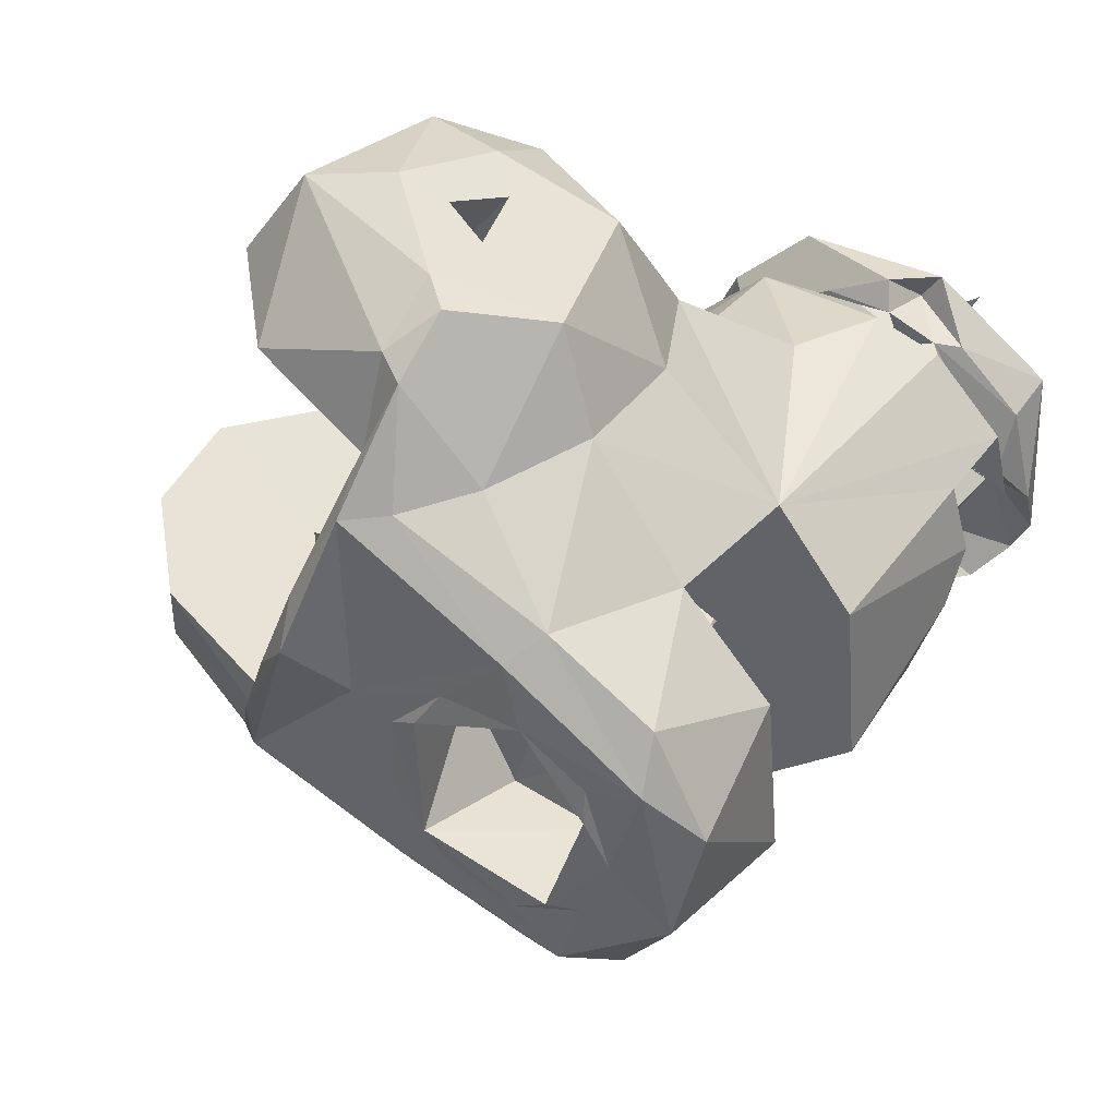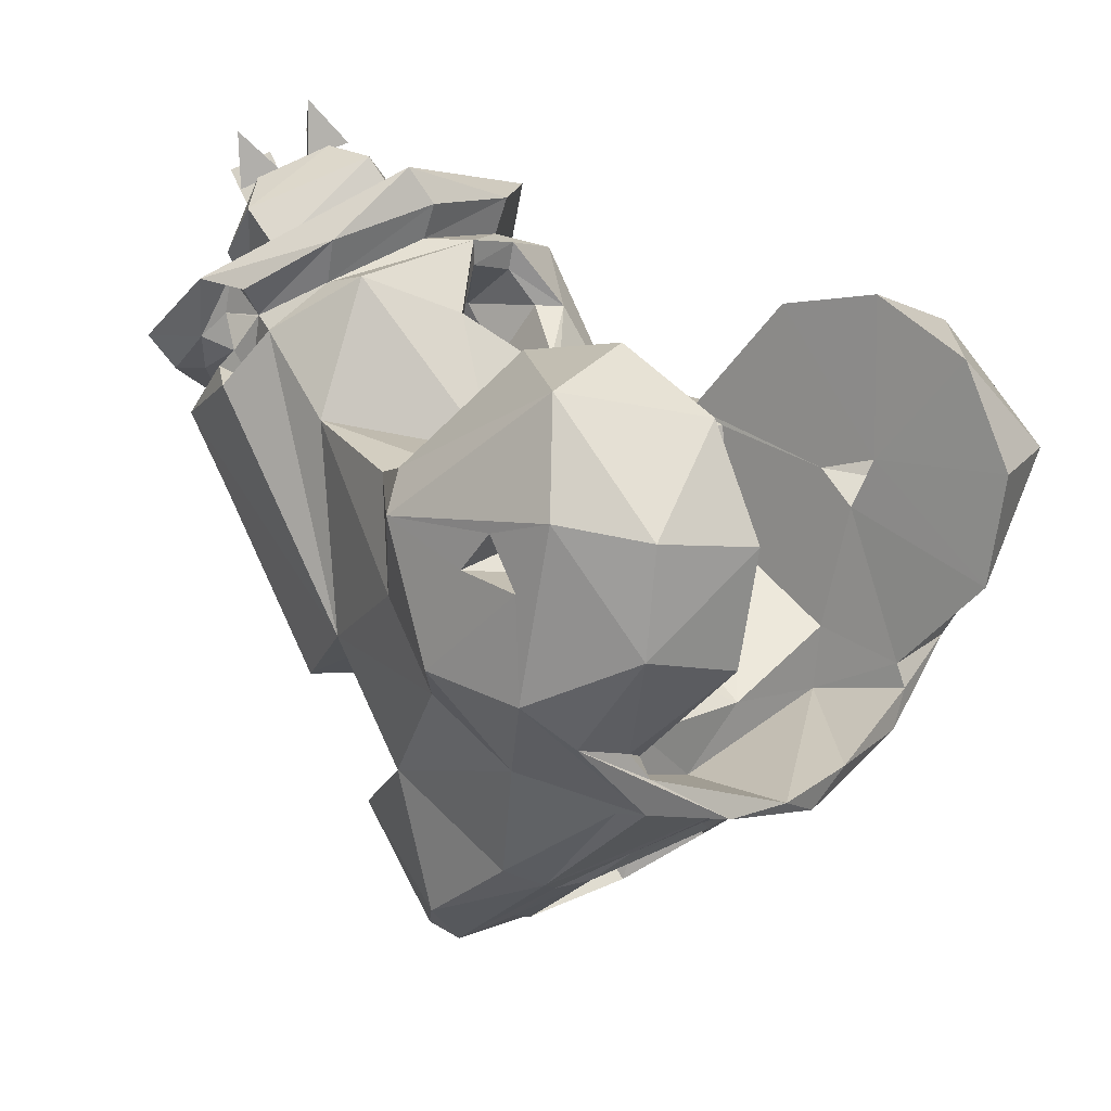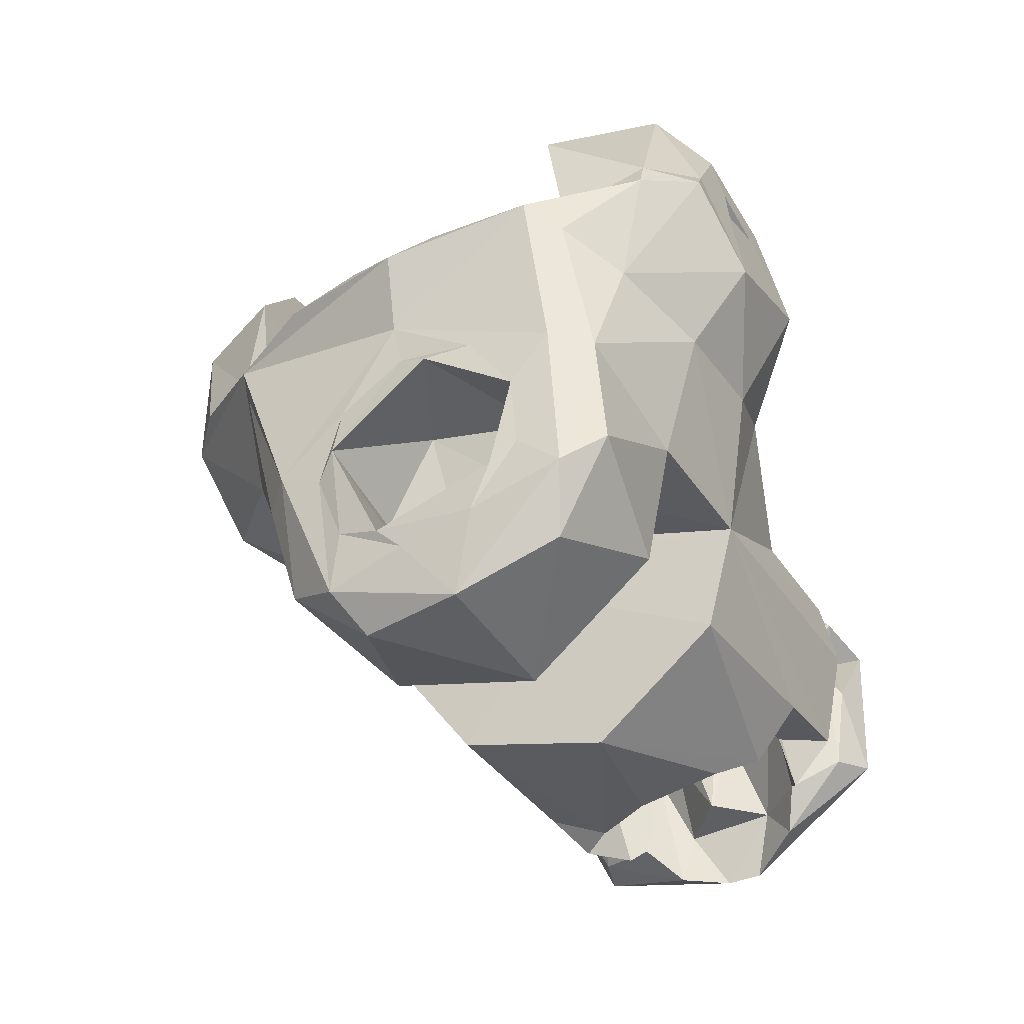
<metadata>
{"format":"obj","ext":"obj","renderer":"f3d","projection":"perspective","resolution":1024,"background":"white","views":[{"elev":-37.8,"azim":45.8,"up":"+Y"},{"elev":15.3,"azim":-75.2,"up":"+Y"},{"elev":0.3,"azim":16.2,"up":"+Z"}]}
</metadata>
<code>
o obj1
v -0.03293 0.5204 0.4409
v -0.03208 0.5184 0.4381
v -0.03403 0.5206 0.4406
v -0.03535 0.5193 0.4379
v -0.0371 0.5207 0.4391
v -0.03424 0.5213 0.4415
v -0.03402 0.5217 0.4424
v -0.02988 0.5192 0.4406
v -0.02981 0.5206 0.4429
v -0.03311 0.5211 0.4419
v -0.03366 0.5203 0.4425
v -0.03516 0.5211 0.4431
v -0.03459 0.5203 0.442
v -0.03585 0.5201 0.4412
v -0.03443 0.5197 0.4412
v -0.03471 0.519 0.4401
v -0.03362 0.5193 0.4412
v -0.03219 0.5188 0.4412
v -0.03307 0.5197 0.4419
v -0.03252 0.5203 0.4434
v -0.03968 0.5212 0.4446
v -0.03952 0.5212 0.444
v -0.03786 0.5189 0.4423
v -0.03823 0.5193 0.4415
v -0.03714 0.5179 0.4397
v -0.03598 0.5168 0.44
v -0.03515 0.5168 0.4391
v -0.03308 0.5161 0.44
v -0.03109 0.5166 0.4411
v -0.03116 0.5169 0.4426
v -0.03038 0.5177 0.4431
v -0.03101 0.5191 0.4451
v -0.03194 0.5188 0.4453
v -0.0322 0.5209 0.4476
v -0.03309 0.521 0.4482
v -0.03571 0.5201 0.4455
v -0.03659 0.5192 0.4436
v -0.03682 0.5184 0.4422
v -0.03599 0.5174 0.4411
v -0.03446 0.5168 0.4409
v -0.03296 0.5167 0.4416
v -0.03218 0.5173 0.443
v -0.03256 0.5182 0.4442
v -0.03376 0.5192 0.4451
v -0.03537 0.5195 0.4448
v -0.03591 0.5202 0.4471
v -0.03082 0.5224 0.4488
v -0.03094 0.5213 0.4467
v -0.02972 0.5234 0.4488
v -0.02874 0.5237 0.4469
v -0.02964 0.5225 0.4453
v -0.02895 0.5245 0.4441
v -0.02821 0.5264 0.446
v -0.02877 0.5267 0.4447
v -0.02907 0.5266 0.4435
v -0.03944 0.5218 0.442
v -0.04182 0.5238 0.4429
v -0.04085 0.524 0.4408
v -0.03902 0.523 0.4404
v -0.04036 0.5267 0.44
v -0.03843 0.5246 0.4394
v -0.03781 0.5269 0.4391
v -0.03474 0.5192 0.4448
v -0.03659 0.5186 0.4429
v -0.03506 0.517 0.4412
v -0.03268 0.5171 0.4426
v -0.0349 0.5249 0.4407
v -0.03768 0.5242 0.4409
v -0.03538 0.5235 0.4413
v -0.03243 0.5234 0.4428
v -0.03384 0.5216 0.4452
v -0.03069 0.524 0.4444
v -0.03176 0.5227 0.4465
v -0.03874 0.5229 0.443
v -0.03656 0.5217 0.4438
v -0.03534 0.5268 0.4405
v -0.03712 0.5269 0.44
v -0.03474 0.526 0.4406
v -0.03207 0.5259 0.4419
v -0.03164 0.5267 0.4424
v -0.03047 0.5264 0.4441
v -0.03239 0.5249 0.4417
v -0.03215 0.5262 0.4369
v -0.03379 0.5258 0.4401
v -0.0323 0.5253 0.4372
v -0.03312 0.5251 0.4394
v -0.03214 0.526 0.4368
v -0.03079 0.5253 0.4379
v -0.0323 0.5258 0.4408
v -0.0307 0.5261 0.4376
v -0.03067 0.5259 0.4375
v -0.03209 0.526 0.4368
v -0.03209 0.526 0.4368
v -0.03072 0.526 0.4375
v -0.03072 0.526 0.4375
v -0.03275 0.5251 0.4394
v -0.03167 0.5251 0.4394
v -0.03282 0.5247 0.4381
v -0.03167 0.5244 0.4382
v -0.03165 0.5278 0.4396
v -0.03094 0.528 0.4394
v -0.0297 0.5268 0.4373
v -0.03076 0.5297 0.4381
v -0.02995 0.5281 0.4374
v -0.03069 0.5289 0.437
v -0.03276 0.5276 0.4393
v -0.03332 0.5282 0.438
v -0.0325 0.5269 0.4359
v -0.03314 0.5289 0.4376
v -0.03128 0.5283 0.4354
v -0.03226 0.5281 0.4361
v -0.0311 0.5282 0.4361
v -0.03223 0.5298 0.4374
v -0.03158 0.5289 0.4367
v -0.02997 0.5283 0.436
v -0.03034 0.5284 0.4363
v -0.03312 0.5265 0.4359
v -0.03177 0.5285 0.4349
v -0.02888 0.5274 0.4372
v -0.0277 0.5296 0.4378
v -0.02806 0.5289 0.4384
v -0.02765 0.5283 0.4376
v -0.02726 0.5282 0.4372
v -0.02799 0.528 0.4383
v -0.0276 0.5277 0.4375
v -0.02814 0.5276 0.4386
v -0.02829 0.5289 0.439
v -0.02725 0.5275 0.4381
v -0.02779 0.5281 0.4392
v -0.02703 0.5295 0.4379
v -0.02775 0.5294 0.4388
v -0.02891 0.5229 0.4412
v -0.02733 0.5265 0.4362
v -0.02788 0.525 0.4371
v -0.03631 0.5231 0.4376
v -0.03474 0.5277 0.4348
v -0.03308 0.5267 0.4334
v -0.03571 0.5273 0.4372
v -0.03483 0.5288 0.4358
v -0.03467 0.53 0.4377
v -0.0341 0.5292 0.4396
v -0.03343 0.5279 0.4414
v -0.03298 0.5305 0.4395
v -0.03352 0.5252 0.4343
v -0.03456 0.5217 0.4364
v -0.03218 0.5247 0.4342
v -0.03129 0.5207 0.4366
v -0.03102 0.5234 0.435
v -0.02941 0.5238 0.4357
v -0.0286 0.5246 0.4359
v -0.02908 0.5215 0.4391
v -0.02874 0.5271 0.4406
v -0.02976 0.5299 0.4402
v -0.03154 0.529 0.441
v -0.03202 0.5303 0.44
v -0.03104 0.5303 0.4394
v -0.02899 0.5297 0.4391
v -0.031 0.5311 0.4396
v -0.0344 0.5306 0.437
v -0.03469 0.5296 0.4352
v -0.0343 0.529 0.4354
v -0.03417 0.5297 0.4368
v -0.03297 0.5305 0.4385
v -0.03305 0.5312 0.4387
v -0.02822 0.5268 0.4351
v -0.02801 0.526 0.4352
v -0.02826 0.5267 0.4341
v -0.02721 0.5273 0.4357
v -0.02914 0.5311 0.4394
v -0.0339 0.529 0.4345
v -0.034 0.5282 0.4347
v -0.03289 0.5276 0.4336
v -0.03167 0.5267 0.4335
v -0.03379 0.5284 0.4339
v -0.03281 0.5275 0.433
v -0.03079 0.5268 0.4328
v -0.03389 0.5279 0.4344
v -0.03394 0.5297 0.4347
v -0.03426 0.5276 0.4352
v -0.03178 0.5292 0.4381
v -0.03012 0.5268 0.4346
v -0.02894 0.5276 0.4343
v -0.03072 0.5276 0.4337
v -0.03447 0.5297 0.4342
v -0.02661 0.528 0.4355
v -0.02903 0.527 0.433
v -0.02974 0.527 0.4328
v -0.03282 0.5282 0.4324
v -0.03319 0.5319 0.4382
v -0.03193 0.5261 0.4333
v -0.03265 0.5256 0.4354
v -0.03241 0.5268 0.4343
v -0.02901 0.5255 0.437
v -0.02852 0.5268 0.4362
v -0.0309 0.5297 0.4334
v -0.02946 0.5305 0.4338
v -0.02887 0.5294 0.434
v -0.02855 0.5308 0.4364
v -0.02905 0.5314 0.4355
v -0.03105 0.5318 0.4367
v -0.03056 0.532 0.4356
v -0.03224 0.5308 0.4344
v -0.03122 0.5313 0.4343
v -0.03066 0.5286 0.4339
v -0.02858 0.5286 0.4352
v -0.02873 0.5298 0.4368
v -0.03117 0.5309 0.4373
v -0.03259 0.5301 0.4352
v -0.02974 0.5282 0.434
v -0.02826 0.5293 0.4365
v -0.02911 0.5303 0.4376
v -0.03064 0.5309 0.4378
v -0.03216 0.531 0.4371
v -0.03293 0.5304 0.4357
v -0.0326 0.5295 0.4344
v -0.03134 0.5286 0.4337
v -0.03946 0.5274 0.44
v -0.03009 0.5267 0.4434
v -0.03162 0.5259 0.4464
v -0.03198 0.5253 0.447
v -0.03251 0.5222 0.4481
v -0.03342 0.5242 0.4499
v -0.03101 0.5291 0.4454
v -0.03218 0.5263 0.4475
v -0.03202 0.5296 0.4474
v -0.033 0.5286 0.4493
v -0.03353 0.5265 0.4503
v -0.03174 0.5213 0.4463
v -0.03259 0.5217 0.4483
v -0.03359 0.5235 0.4398
v -0.03308 0.5228 0.4391
v -0.03205 0.5228 0.4395
v -0.03255 0.5236 0.4406
v -0.03332 0.5241 0.4409
v -0.0383 0.5208 0.4459
v -0.03687 0.5207 0.4467
v -0.03509 0.5209 0.4475
v -0.04123 0.5229 0.4437
v -0.03979 0.522 0.4447
v -0.03314 0.5285 0.4384
v -0.0311 0.5289 0.4388
v -0.0324 0.5291 0.438
v -0.03286 0.53 0.4395
v -0.03363 0.5291 0.4395
v -0.03363 0.5283 0.4405
v -0.03282 0.5282 0.4411
v -0.03174 0.529 0.4404
v -0.03196 0.5298 0.4399
v -0.02985 0.5242 0.449
v -0.02937 0.5251 0.4483
v -0.02964 0.5259 0.4488
v -0.03006 0.5264 0.4497
v -0.02922 0.5275 0.448
v -0.02913 0.5264 0.4478
v -0.03089 0.523 0.4492
v -0.03143 0.5266 0.4507
v -0.03042 0.5289 0.4486
v -0.02948 0.5287 0.4467
v -0.04019 0.5226 0.4444
v -0.03951 0.5223 0.4445
v -0.04177 0.5258 0.4428
v -0.0421 0.5272 0.4435
v -0.04146 0.5268 0.4422
v -0.04118 0.526 0.4416
v -0.03498 0.5204 0.4444
v -0.03871 0.5215 0.4429
v -0.03805 0.5294 0.4419
v -0.0386 0.5264 0.4429
v -0.03907 0.5298 0.444
v -0.03911 0.5265 0.4439
v -0.04004 0.5288 0.4459
v -0.04056 0.5267 0.4468
v -0.03907 0.5255 0.4438
v -0.04044 0.5244 0.4464
v -0.041 0.5293 0.4432
v -0.04201 0.527 0.4453
v -0.04198 0.5249 0.4451
v -0.03032 0.5319 0.4337
v -0.0312 0.5311 0.4339
v -0.03115 0.5323 0.4338
v -0.03082 0.5314 0.4347
v -0.02922 0.5316 0.4338
v -0.02941 0.5307 0.4343
v -0.02955 0.5312 0.433
v -0.02993 0.5304 0.4336
v -0.02925 0.5321 0.4347
v -0.0294 0.5311 0.4349
v -0.02875 0.5313 0.4356
v -0.02835 0.5319 0.4348
v -0.02976 0.5325 0.4349
v -0.03068 0.5317 0.4352
v -0.03053 0.5329 0.4352
v -0.03016 0.532 0.4359
f 1 2 3
f 3 2 4
f 3 4 5
f 3 5 6
f 6 5 7
f 2 1 8
f 8 1 9
f 9 1 10
f 9 10 7
f 10 6 7
f 11 12 13
f 13 12 14
f 13 14 15
f 15 14 16
f 15 16 17
f 17 16 18
f 17 18 19
f 19 18 20
f 12 11 20
f 20 11 19
f 21 22 23
f 23 22 24
f 24 25 23
f 23 25 26
f 26 25 27
f 26 27 28
f 28 29 30
f 30 29 31
f 30 31 32
f 30 32 33
f 33 32 34
f 35 33 34
f 36 21 23
f 36 23 37
f 37 23 38
f 38 23 26
f 38 26 39
f 39 26 40
f 40 26 28
f 40 28 41
f 41 28 30
f 41 30 42
f 42 30 43
f 43 30 33
f 43 33 44
f 44 33 36
f 33 35 36
f 44 36 45
f 45 36 37
f 36 46 21
f 36 35 46
f 35 34 47
f 47 34 48
f 47 48 49
f 49 48 50
f 50 51 52
f 50 52 53
f 54 53 55
f 48 51 50
f 52 55 53
f 22 21 56
f 56 21 57
f 56 57 58
f 58 59 56
f 60 61 58
f 58 61 59
f 60 62 61
f 20 63 12
f 12 63 64
f 12 64 14
f 14 64 16
f 16 64 65
f 16 65 18
f 18 65 66
f 18 66 20
f 20 66 43
f 20 43 63
f 64 63 45
f 45 63 44
f 44 63 43
f 42 43 66
f 42 66 41
f 41 66 65
f 41 65 40
f 40 65 39
f 39 65 64
f 39 64 38
f 38 64 37
f 37 64 45
f 67 68 69
f 67 69 70
f 70 69 71
f 70 71 72
f 72 71 73
f 74 75 68
f 68 75 69
f 68 67 76
f 68 76 77
f 67 78 76
f 76 78 79
f 80 79 72
f 80 72 81
f 72 79 82
f 72 82 70
f 70 82 67
f 75 71 69
f 83 84 85
f 84 86 85
f 83 85 87
f 88 82 89
f 88 89 90
f 88 90 91
f 67 86 84
f 67 84 78
f 79 89 82
f 78 84 79
f 79 84 89
f 89 84 83
f 89 83 90
f 87 92 93
f 87 93 83
f 90 94 91
f 91 94 95
f 67 82 86
f 86 82 96
f 96 82 97
f 97 82 88
f 97 88 85
f 97 85 86
f 86 98 97
f 97 98 99
f 90 100 101
f 90 101 102
f 102 101 103
f 102 103 104
f 104 103 105
f 100 90 106
f 106 90 83
f 106 83 107
f 107 83 108
f 107 108 109
f 109 108 110
f 109 110 111
f 111 110 112
f 109 111 113
f 111 114 113
f 102 104 115
f 116 115 104
f 85 117 108
f 108 117 118
f 108 118 110
f 88 102 119
f 119 102 115
f 108 83 93
f 108 93 87
f 108 87 85
f 102 88 91
f 102 91 94
f 102 94 90
f 120 121 122
f 120 122 123
f 122 124 125
f 125 124 126
f 126 124 121
f 126 121 127
f 128 125 126
f 127 129 126
f 129 128 126
f 123 130 120
f 120 130 131
f 131 121 120
f 32 31 9
f 128 132 133
f 133 132 134
f 9 31 8
f 8 31 29
f 8 29 2
f 2 29 28
f 2 28 27
f 2 27 4
f 4 27 25
f 4 25 5
f 25 24 5
f 135 136 137
f 138 139 135
f 135 139 136
f 139 138 140
f 140 138 76
f 140 76 141
f 141 76 142
f 141 143 140
f 137 144 135
f 135 144 145
f 144 146 145
f 145 146 147
f 147 146 148
f 147 148 149
f 147 149 150
f 147 150 151
f 151 150 134
f 151 134 132
f 132 128 129
f 132 129 152
f 152 129 153
f 152 153 80
f 80 153 154
f 153 155 154
f 80 154 142
f 129 127 153
f 153 143 155
f 127 121 156
f 156 121 157
f 156 157 131
f 156 131 158
f 157 121 131
f 159 160 161
f 161 139 162
f 162 139 140
f 162 140 143
f 159 161 162
f 163 156 158
f 162 163 164
f 164 163 158
f 159 162 164
f 156 163 143
f 143 163 162
f 127 156 153
f 153 156 143
f 125 128 133
f 125 133 165
f 165 133 166
f 167 168 165
f 165 168 122
f 165 122 125
f 168 123 122
f 131 169 158
f 122 116 104
f 122 104 124
f 116 122 170
f 116 170 112
f 112 170 171
f 170 122 121
f 170 121 161
f 161 121 105
f 161 105 114
f 105 121 104
f 104 121 124
f 161 114 111
f 161 111 171
f 171 111 112
f 171 172 173
f 171 173 137
f 171 174 172
f 173 172 175
f 173 175 176
f 172 174 175
f 177 171 137
f 171 170 174
f 174 170 178
f 178 170 161
f 139 161 179
f 179 161 171
f 179 171 177
f 114 105 180
f 180 105 103
f 115 116 181
f 115 181 182
f 116 112 181
f 113 114 180
f 181 112 110
f 181 110 183
f 183 110 118
f 179 177 136
f 179 136 139
f 184 174 178
f 184 178 160
f 178 161 160
f 169 131 130
f 185 130 123
f 123 168 185
f 185 168 167
f 167 186 185
f 186 187 188
f 188 187 176
f 188 176 175
f 188 175 174
f 188 174 184
f 160 159 184
f 184 159 189
f 189 159 164
f 189 164 158
f 189 158 169
f 136 177 137
f 137 173 190
f 88 149 148
f 88 148 85
f 85 148 117
f 117 148 191
f 117 191 192
f 149 88 150
f 150 88 193
f 193 88 119
f 193 119 194
f 194 119 166
f 166 119 165
f 165 119 182
f 165 182 167
f 167 182 186
f 119 115 182
f 186 182 187
f 187 182 183
f 187 183 176
f 176 183 118
f 176 118 173
f 173 118 192
f 173 192 190
f 118 117 192
f 148 146 191
f 191 146 144
f 134 150 193
f 194 166 133
f 190 192 137
f 133 134 193
f 193 194 133
f 137 192 144
f 192 191 144
f 195 196 197
f 197 196 198
f 198 196 199
f 198 199 200
f 200 199 201
f 200 201 202
f 202 201 203
f 202 203 195
f 195 203 196
f 204 195 197
f 204 197 205
f 205 197 206
f 206 197 198
f 206 198 207
f 207 198 200
f 207 200 208
f 208 200 202
f 208 202 204
f 204 202 195
f 199 196 203
f 199 203 201
f 205 185 209
f 209 185 186
f 209 186 188
f 185 205 210
f 185 210 130
f 130 210 211
f 130 211 169
f 169 211 212
f 169 212 189
f 189 212 213
f 189 213 214
f 189 214 184
f 184 214 215
f 184 215 188
f 188 215 216
f 188 216 209
f 205 209 204
f 204 209 216
f 204 216 215
f 204 215 208
f 208 215 214
f 208 214 207
f 207 214 213
f 207 213 212
f 207 212 211
f 207 211 206
f 206 211 210
f 206 210 205
f 80 142 79
f 79 142 76
f 60 217 62
f 217 77 62
f 138 62 77
f 138 77 76
f 55 218 54
f 219 72 220
f 220 72 73
f 220 73 221
f 220 221 222
f 72 219 81
f 81 219 218
f 218 219 223
f 223 219 224
f 223 224 225
f 225 224 226
f 226 224 227
f 227 224 222
f 222 224 220
f 73 228 221
f 221 228 229
f 96 230 86
f 86 230 98
f 98 230 231
f 98 231 99
f 99 231 232
f 99 232 97
f 97 232 233
f 97 233 96
f 96 233 230
f 15 3 6
f 6 13 15
f 13 6 11
f 11 6 10
f 19 11 10
f 19 10 1
f 17 19 1
f 17 1 3
f 3 15 17
f 9 7 132
f 132 7 234
f 234 233 132
f 132 233 232
f 132 232 151
f 151 232 147
f 147 232 231
f 147 231 145
f 145 231 135
f 135 231 230
f 135 230 234
f 234 230 233
f 7 5 234
f 234 5 135
f 235 46 236
f 35 229 237
f 238 235 239
f 21 46 235
f 46 35 237
f 46 237 236
f 238 21 235
f 32 51 48
f 32 48 34
f 55 52 132
f 55 132 152
f 32 9 51
f 9 132 51
f 51 132 52
f 22 56 24
f 24 56 5
f 135 59 61
f 135 61 138
f 138 61 62
f 135 5 59
f 59 5 56
f 106 107 240
f 103 241 180
f 107 242 240
f 241 101 100
f 103 101 241
f 113 180 242
f 113 242 109
f 109 242 107
f 155 143 243
f 244 141 245
f 141 142 245
f 245 142 246
f 244 243 143
f 244 143 141
f 142 154 246
f 246 154 247
f 247 154 248
f 154 155 248
f 248 155 243
f 183 182 181
f 243 242 180
f 243 180 241
f 242 243 240
f 240 243 244
f 240 244 245
f 240 245 106
f 106 245 246
f 247 100 246
f 100 247 241
f 241 247 248
f 241 248 243
f 100 106 246
f 57 21 238
f 47 229 35
f 249 250 251
f 249 251 252
f 252 251 253
f 253 251 254
f 253 254 53
f 250 53 254
f 250 50 53
f 50 250 249
f 49 50 249
f 221 229 47
f 221 47 255
f 49 249 255
f 49 255 47
f 221 255 222
f 222 255 256
f 222 256 227
f 227 256 226
f 226 256 257
f 226 257 225
f 225 257 258
f 225 258 223
f 223 258 54
f 223 54 218
f 253 53 258
f 253 258 257
f 253 257 252
f 252 257 256
f 252 256 249
f 249 256 255
f 53 54 258
f 239 235 236
f 239 259 238
f 260 259 239
f 58 57 261
f 261 57 262
f 261 262 263
f 263 262 60
f 263 60 264
f 264 60 58
f 261 264 58
f 73 71 228
f 228 71 265
f 265 71 75
f 265 75 266
f 266 75 74
f 267 268 77
f 268 267 269
f 268 269 270
f 270 269 271
f 270 271 272
f 270 272 273
f 273 272 274
f 273 274 260
f 273 260 74
f 273 74 268
f 268 74 68
f 74 260 266
f 260 239 266
f 268 68 77
f 239 236 266
f 265 266 236
f 265 236 228
f 229 228 237
f 236 237 228
f 55 152 218
f 218 152 80
f 80 81 218
f 220 250 219
f 219 250 254
f 219 254 224
f 224 254 251
f 224 251 250
f 224 250 220
f 267 77 217
f 217 60 275
f 217 275 267
f 267 275 269
f 269 275 271
f 271 275 276
f 271 276 272
f 272 276 277
f 272 277 274
f 274 277 259
f 275 60 262
f 262 57 277
f 277 57 238
f 277 238 259
f 276 275 262
f 277 276 262
f 274 259 260
f 261 273 264
f 264 273 268
f 264 268 263
f 263 268 270
f 263 270 261
f 261 270 273
f 278 279 280
f 280 279 281
f 280 281 278
f 278 281 279
f 282 283 284
f 284 283 285
f 284 285 282
f 282 285 283
f 286 287 288
f 286 288 289
f 289 288 287
f 289 287 286
f 290 291 292
f 292 291 293
f 292 293 290
f 290 293 291

</code>
